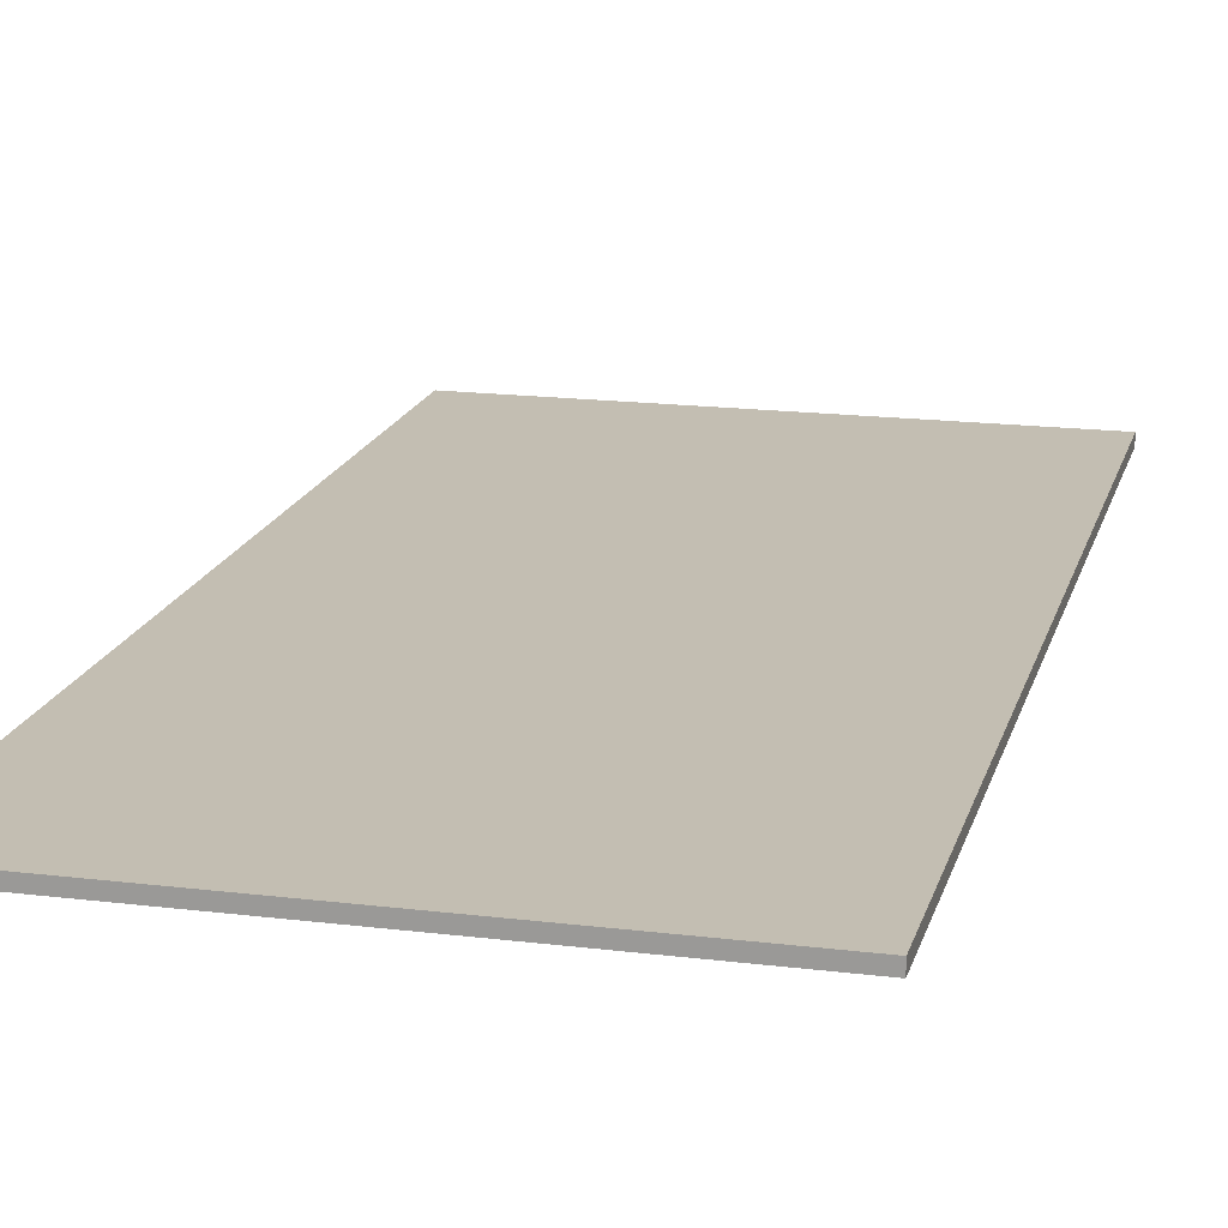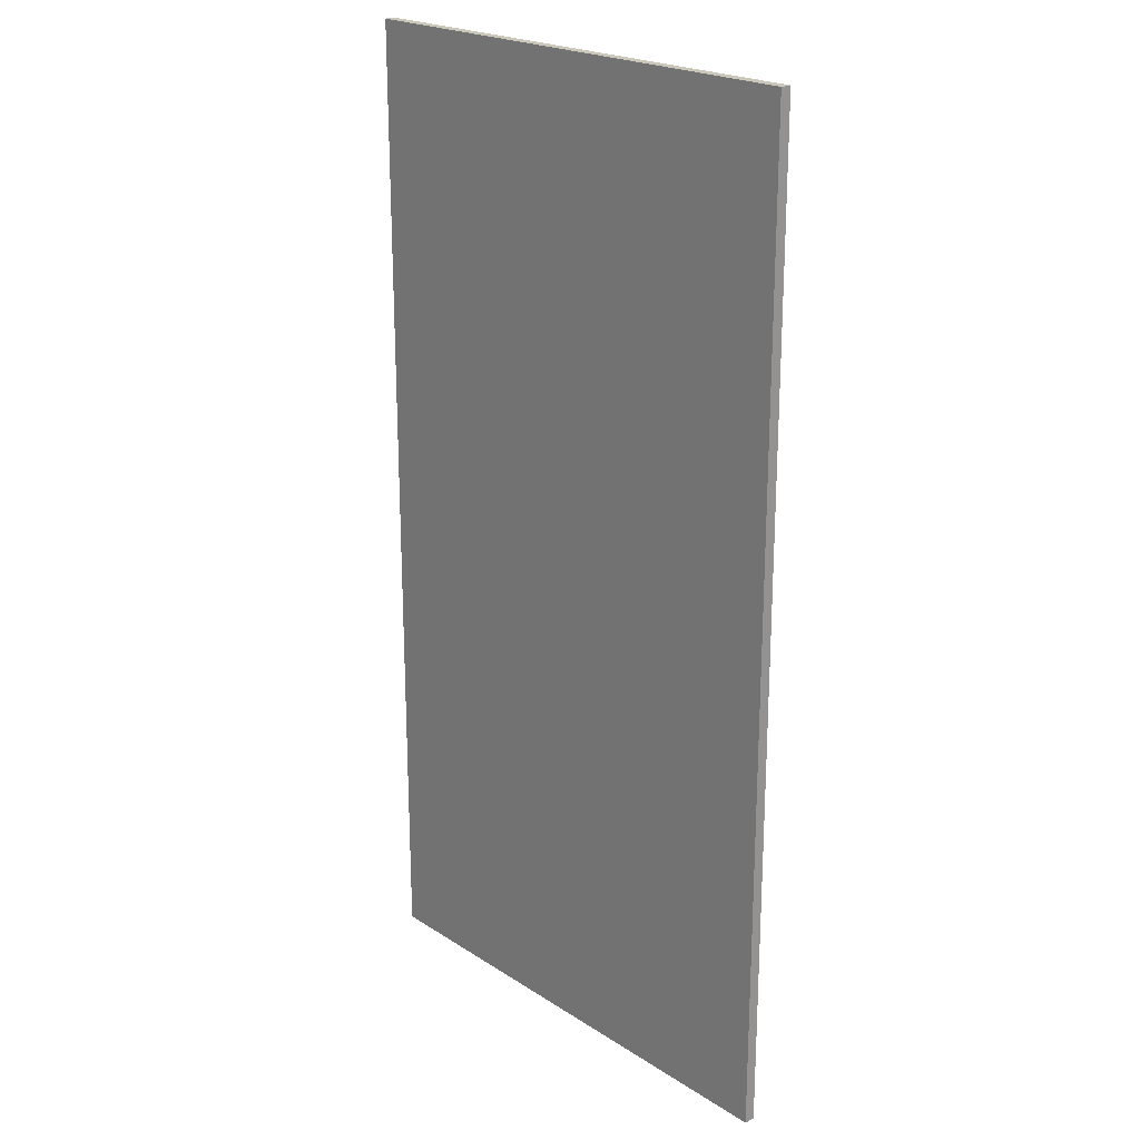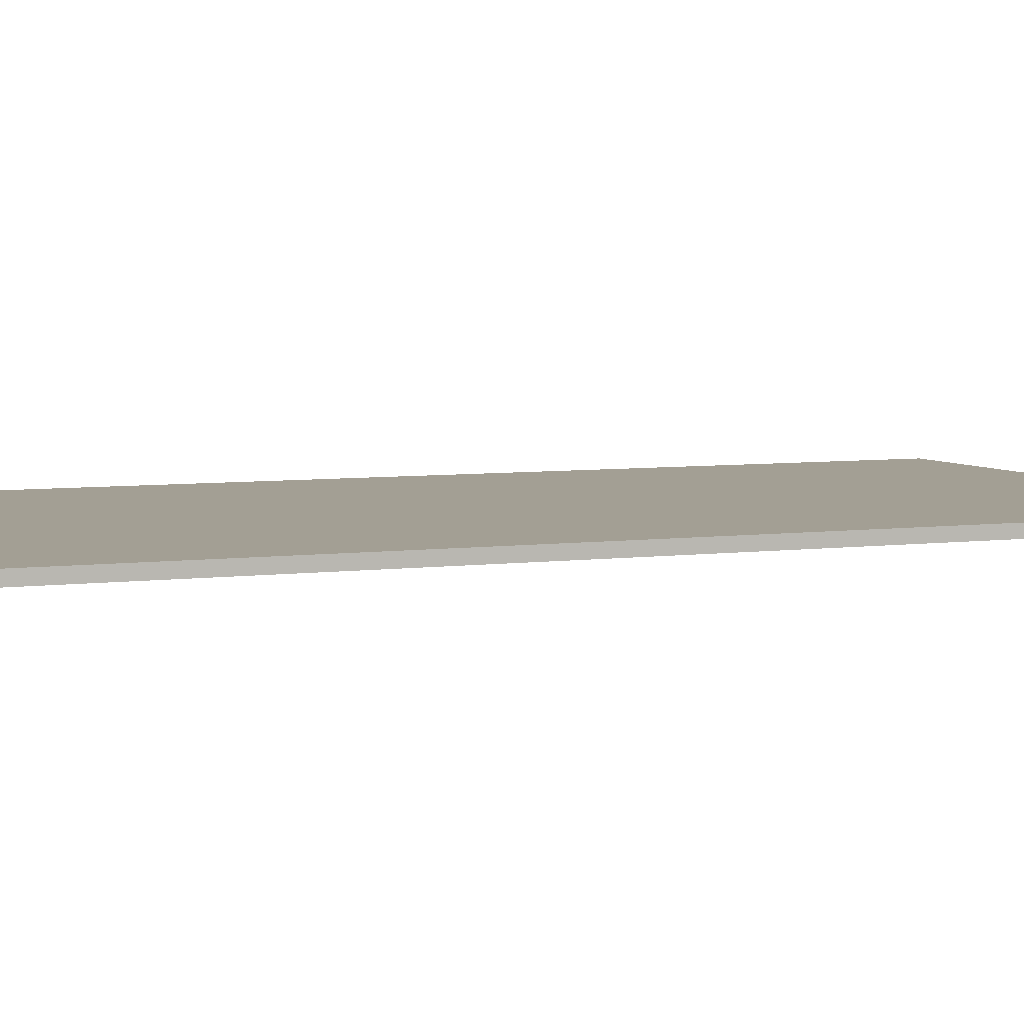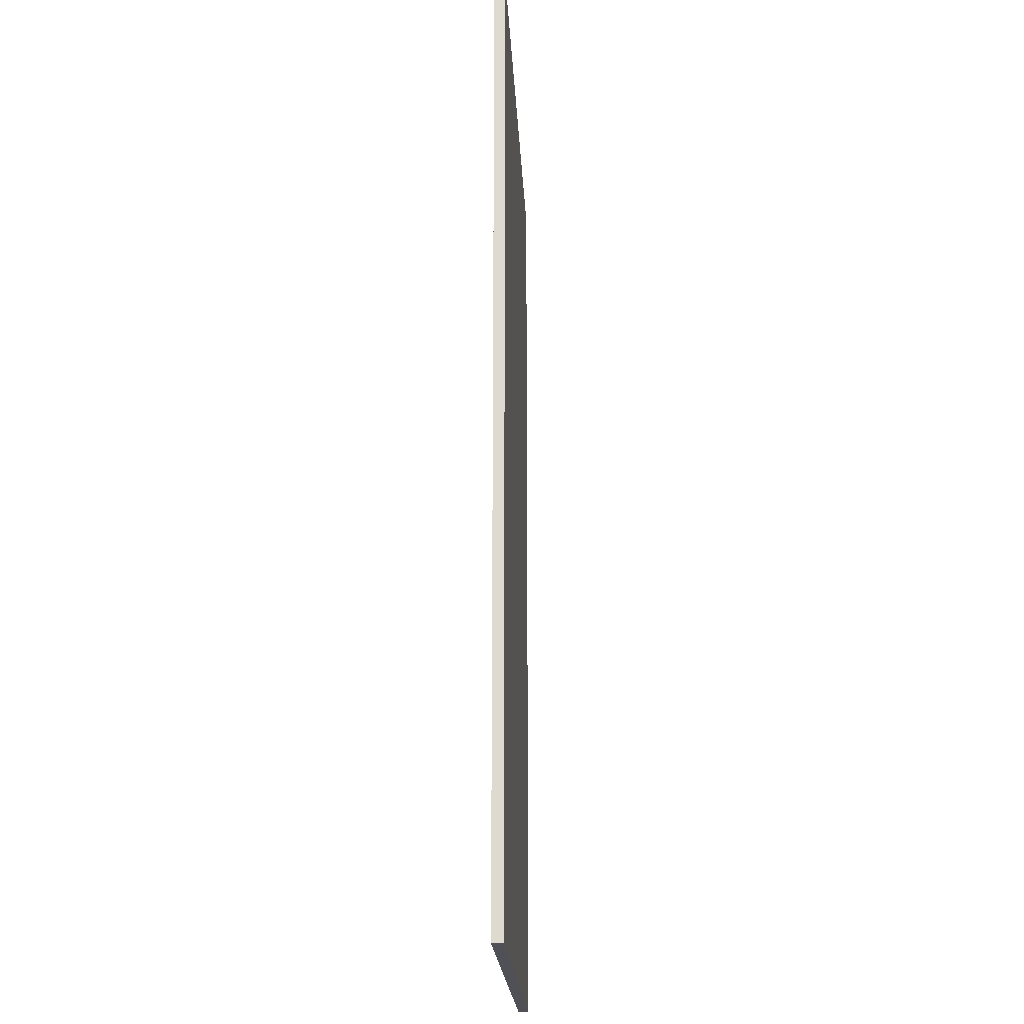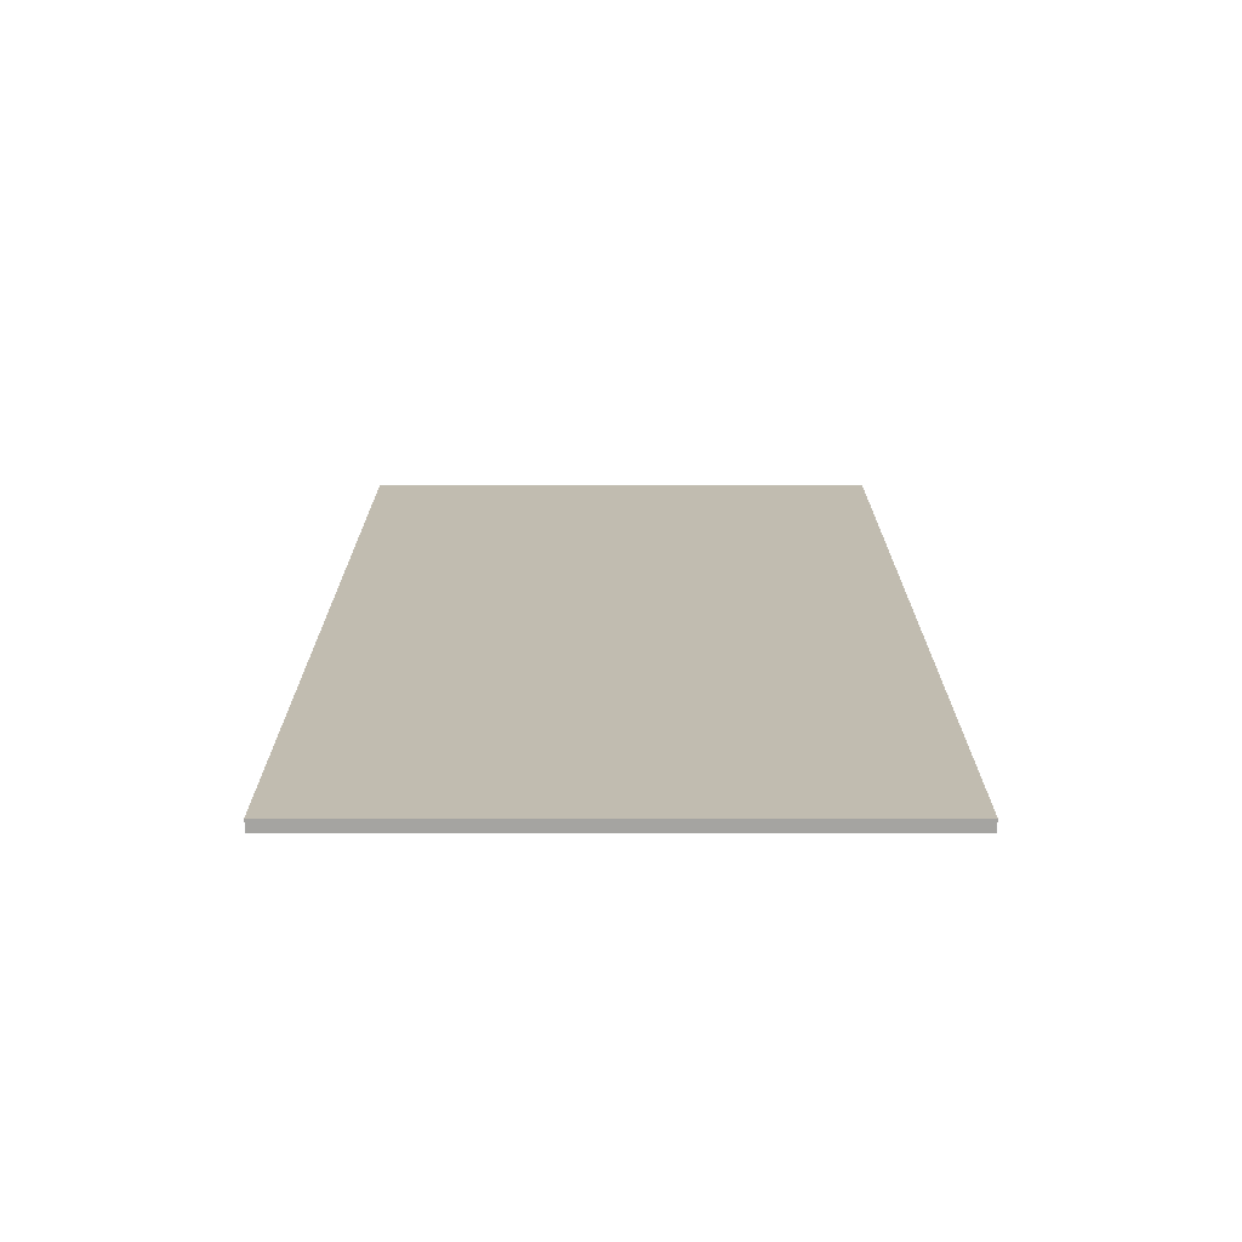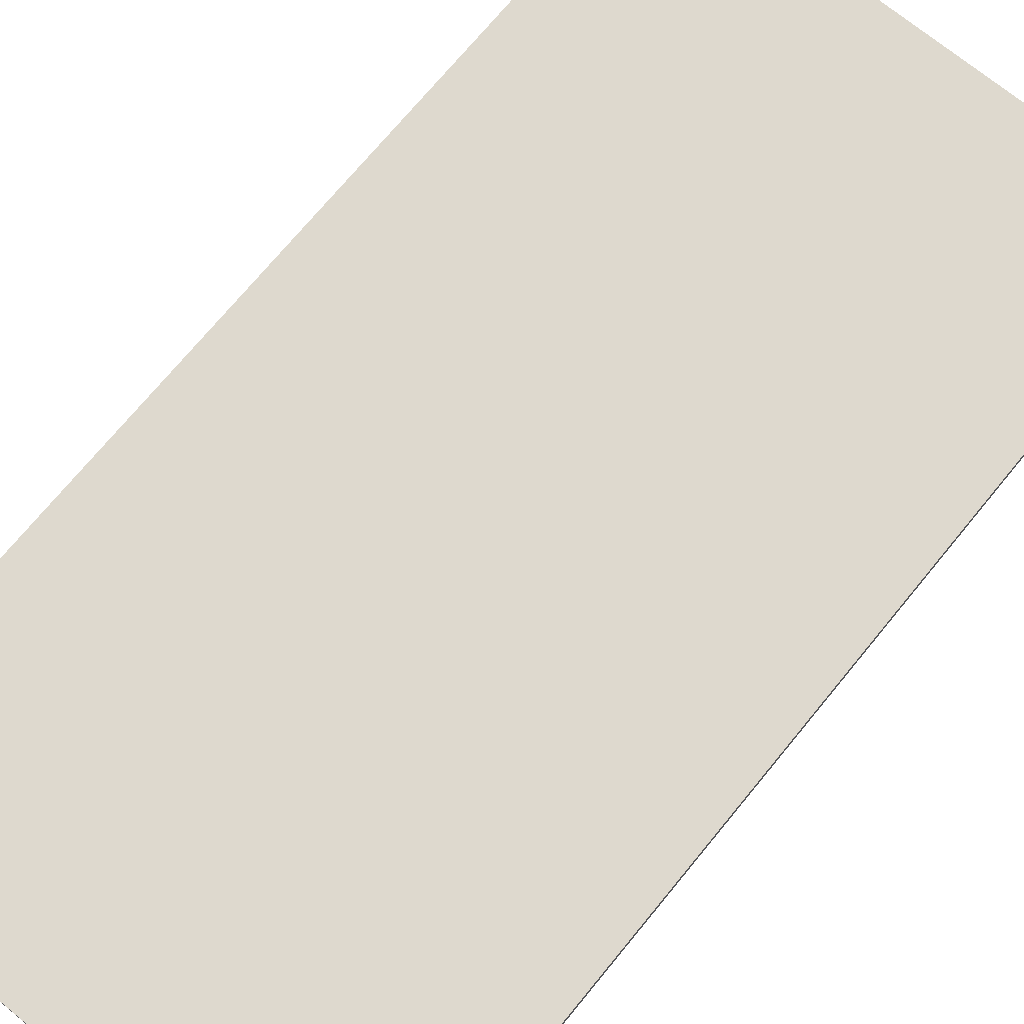
<metadata>
{"format":"obj","ext":"obj","renderer":"f3d","projection":"perspective","resolution":1024,"background":"white","views":[{"elev":17.3,"azim":13.9,"up":"+Z"},{"elev":21.7,"azim":48.2,"up":"+Y"},{"elev":5.4,"azim":-113.2,"up":"+Z"},{"elev":-20.3,"azim":-87.2,"up":"+Y"},{"elev":-73.4,"azim":-180.0,"up":"+Y"},{"elev":71.4,"azim":39.3,"up":"+Z"}]}
</metadata>
<code>
v -2.338 4.45 0
v -2.338 -4.45 0
v -2.338 -4.45 0.1
v -2.338 4.45 0.1
v 2.338 4.45 0
v -2.338 4.45 0
v -2.338 4.45 0.1
v 2.338 4.45 0.1
v -2.338 4.45 0.1
v -2.338 -4.45 0.1
v 2.338 -4.45 0.1
v 2.338 4.45 0.1
v -2.338 -4.45 0
v -2.338 4.45 0
v 2.338 4.45 0
v 2.338 -4.45 0
v 2.338 -4.45 0
v 2.338 4.45 0
v 2.338 4.45 0.1
v 2.338 -4.45 0.1
v -2.338 -4.45 0
v 2.338 -4.45 0
v 2.338 -4.45 0.1
v -2.338 -4.45 0.1
f 1 2 4
f 4 2 3
f 5 6 8
f 8 6 7
f 10 11 9
f 9 11 12
f 14 15 13
f 13 15 16
f 17 18 20
f 20 18 19
f 21 22 24
f 24 22 23

</code>
